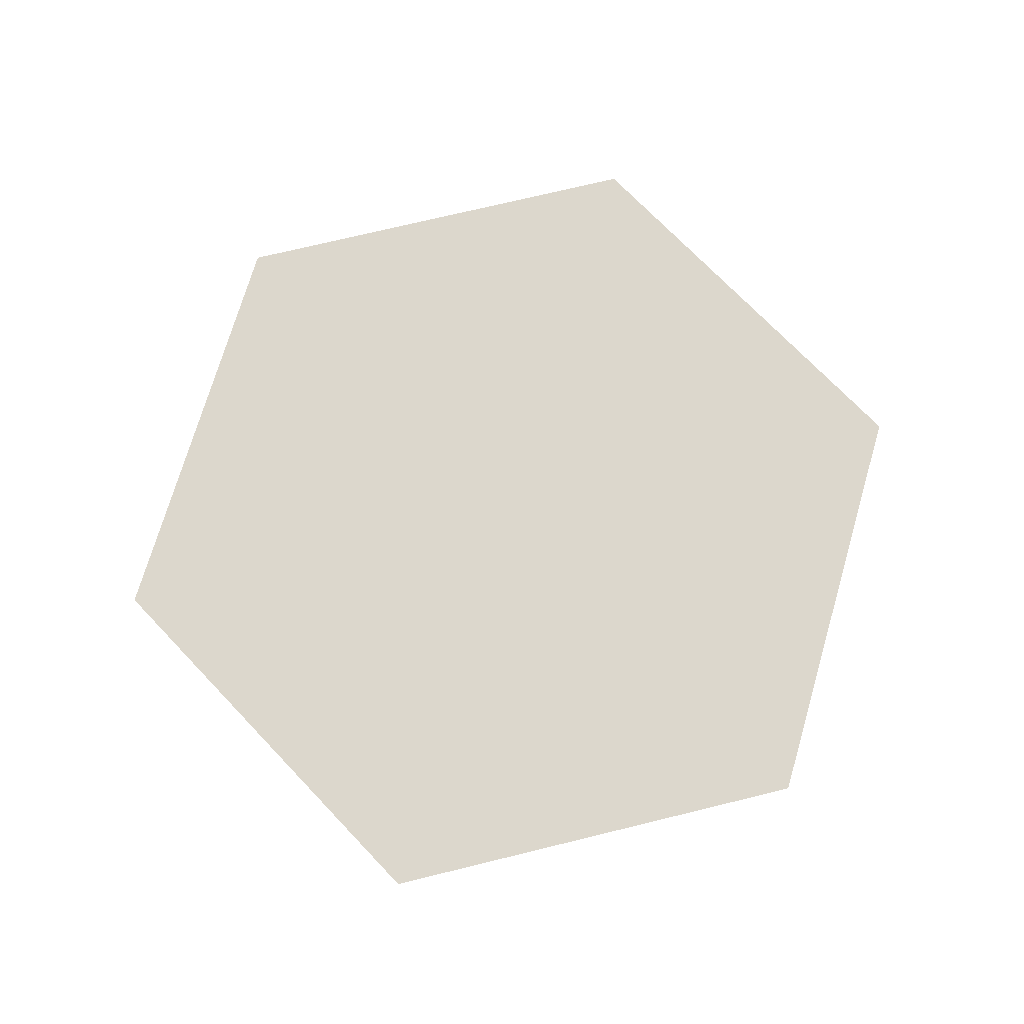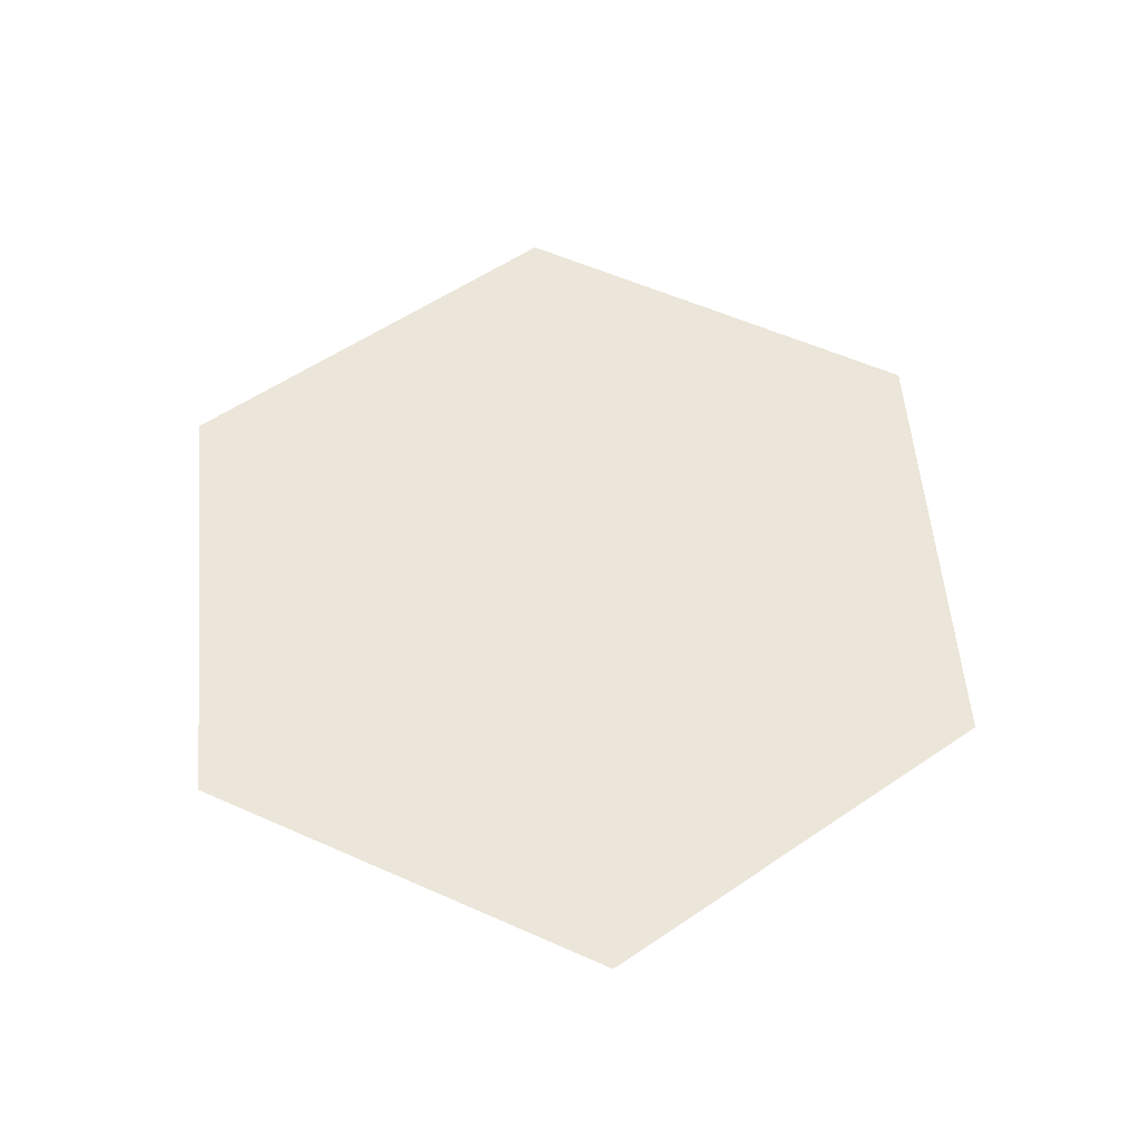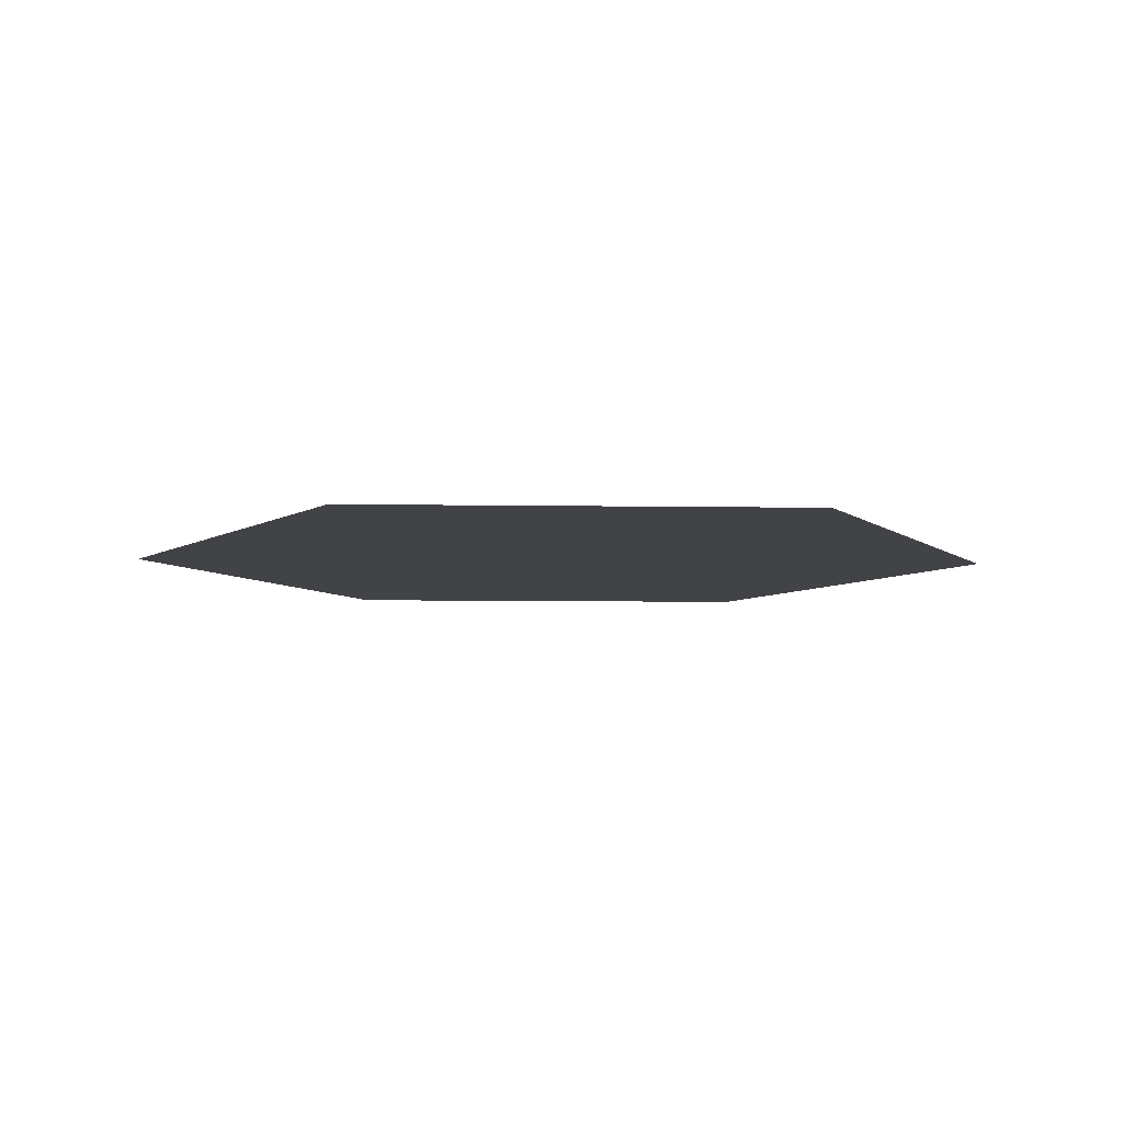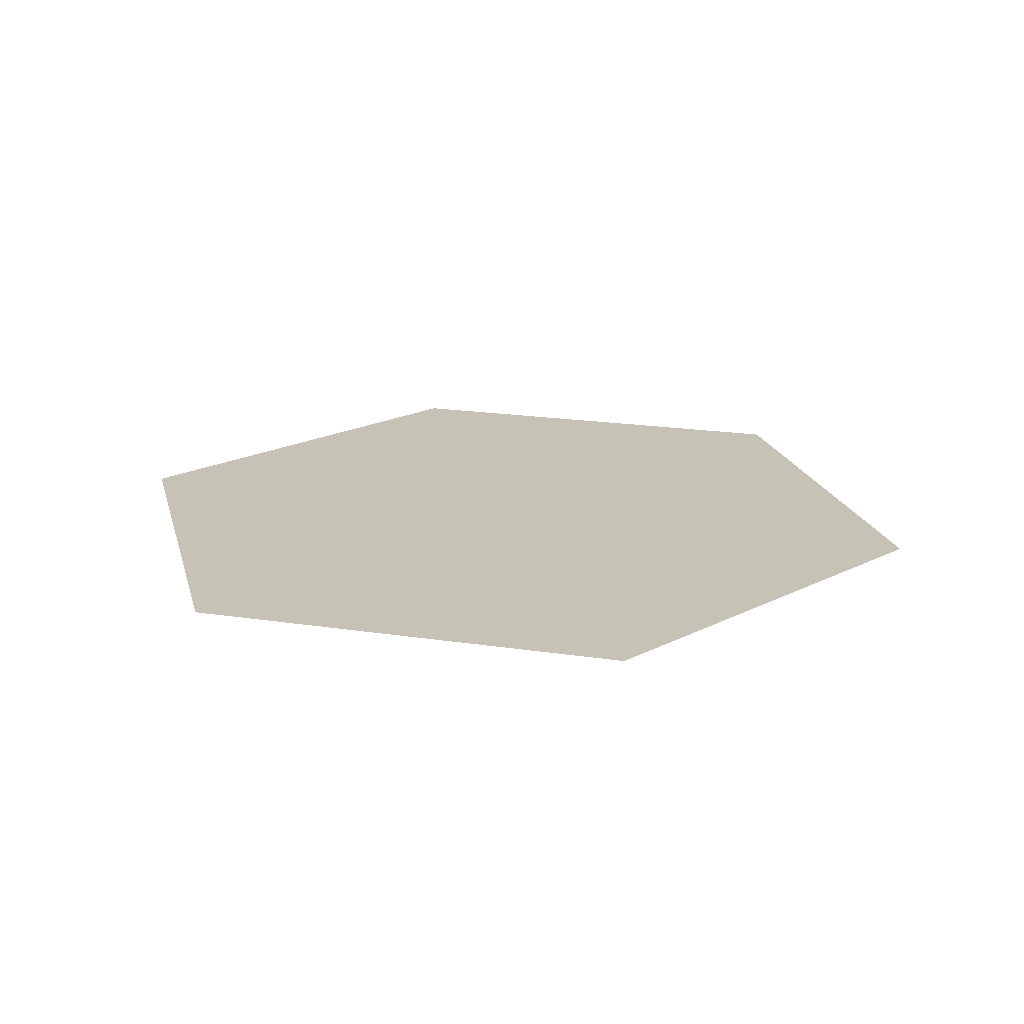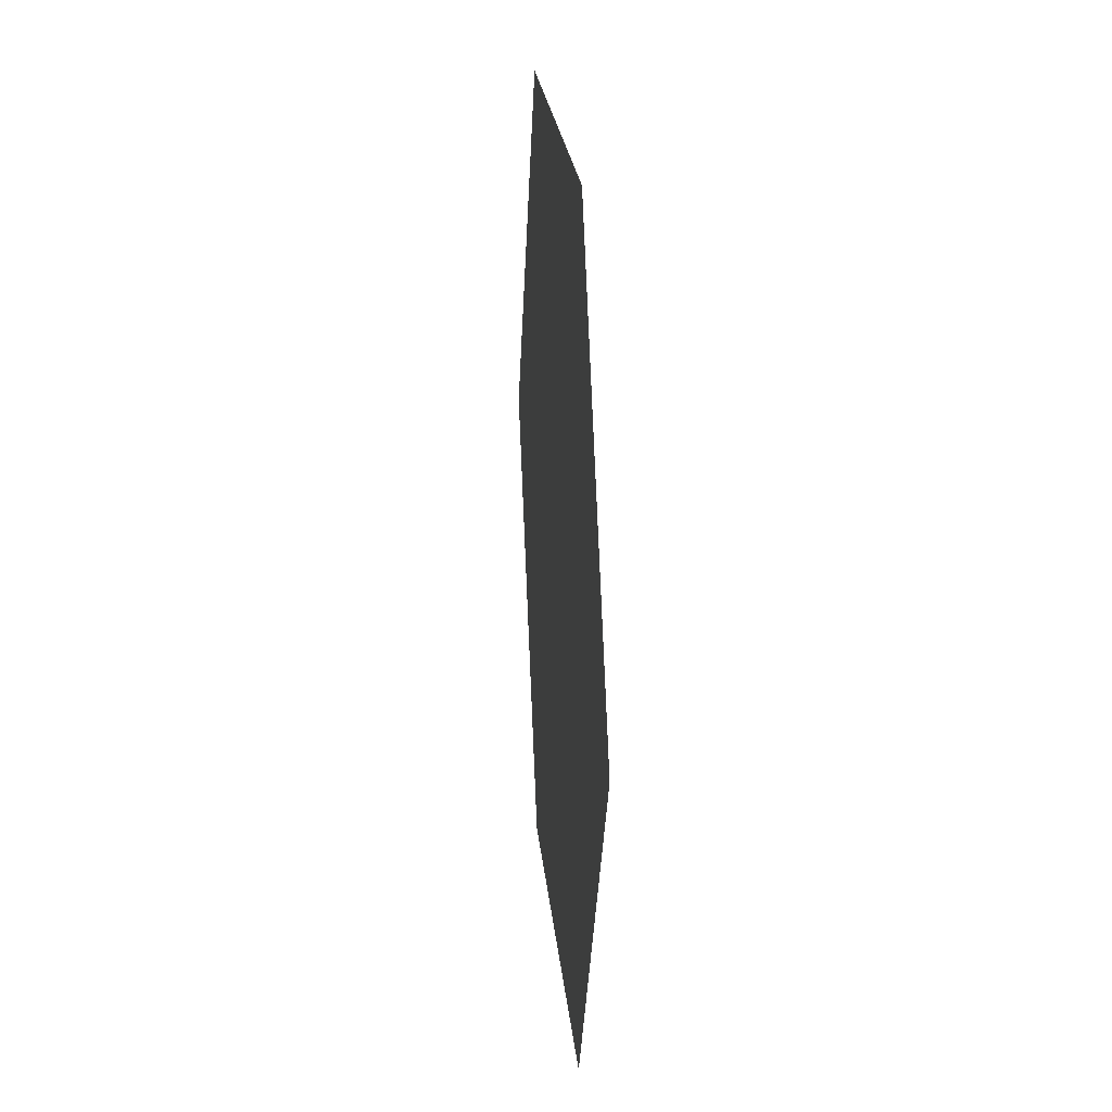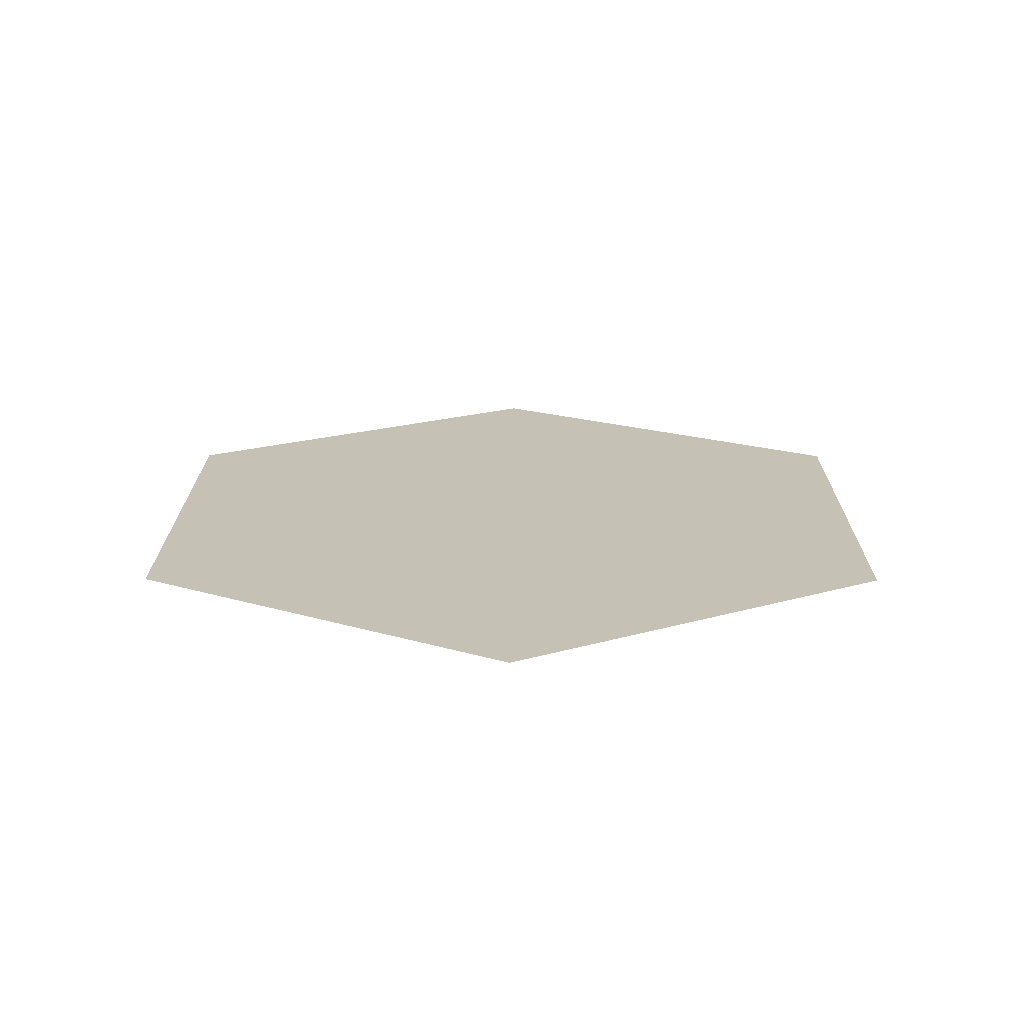
<metadata>
{"format":"obj","ext":"obj","renderer":"f3d","projection":"perspective","resolution":1024,"background":"white","views":[{"elev":72.9,"azim":-133.7,"up":"+Z"},{"elev":57.1,"azim":-95.2,"up":"+Z"},{"elev":-7.3,"azim":57.4,"up":"+Z"},{"elev":19.2,"azim":136.1,"up":"+Z"},{"elev":21.6,"azim":-95.0,"up":"+Y"},{"elev":18.7,"azim":150.3,"up":"+Z"}]}
</metadata>
<code>
v 0.5187 0.8615 0
v -0.4813 0.8614 -0
v -0.9813 -0.004577 -0
v -0.4813 -0.8706 -0
v 0.5187 -0.8706 0
v 1.019 -0.004575 0
f 1 2 3 4 5 6

</code>
